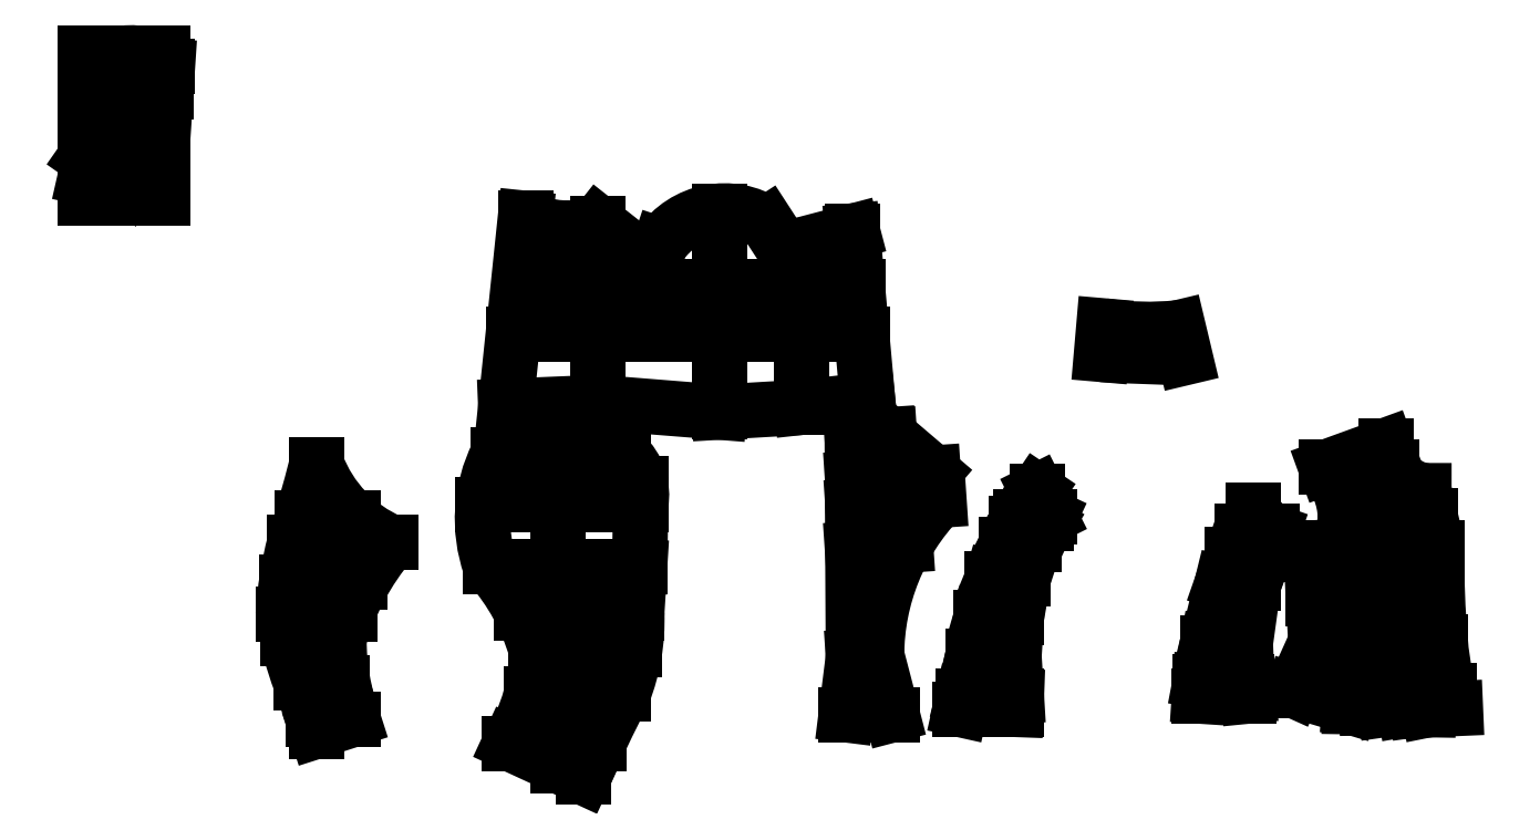
<metadata>
{"format":"dxf","ext":"dxf","renderer":"ezdxf+matplotlib","layout":"modelspace","background":"white","min_lineweight":24,"dpi":150}
</metadata>
<code>
0
SECTION
2
ENTITIES
0
LINE
8
0
10
2564
20
105.3
30
0
11
2636
21
105.3
31
0
0
LINE
8
0
10
2567
20
105.3
30
0
11
2567
21
129.3
31
0
0
LINE
8
0
10
2563
20
90.51
30
0
11
2567
21
129.3
31
0
0
LINE
8
0
10
2575
20
127.3
30
0
11
2575
21
105.3
31
0
0
LINE
8
0
10
2582
20
128.3
30
0
11
2582
21
105.3
31
0
0
ARC
8
0
10
2576
20
147.2
30
0
40
19.92
50
244
51
288.4
0
LINE
8
0
10
2592
20
115.3
30
0
11
2592
21
105.3
31
0
0
LINE
8
0
10
2607
20
130.8
30
0
11
2607
21
105.3
31
0
0
LINE
8
0
10
2624
20
117.3
30
0
11
2624
21
105.3
31
0
0
LINE
8
0
10
2591
20
120.8
30
0
11
2567
21
120.8
31
0
0
LINE
8
0
10
2582
20
128.3
30
0
11
2591
21
120.8
31
0
0
LINE
8
0
10
2591
20
120.8
30
0
11
2592
21
115.3
31
0
0
LINE
8
0
10
2623
20
123.7
30
0
11
2634
21
123.7
31
0
0
LINE
8
0
10
2623
20
123.7
30
0
11
2624
21
117.3
31
0
0
LINE
8
0
10
2607
20
105.3
30
0
11
2607
21
89.3
31
0
0
LINE
8
0
10
2624
20
105.3
30
0
11
2624
21
90.3
31
0
0
LINE
8
0
10
2607
20
89.3
30
0
11
2624
21
90.3
31
0
0
LINE
8
0
10
2582
20
105.3
30
0
11
2582
21
91.3
31
0
0
LINE
8
0
10
2563
20
90.51
30
0
11
2582
21
91.3
31
0
0
LINE
8
0
10
2582
20
91.3
30
0
11
2607
21
89.3
31
0
0
LINE
8
0
10
2595
20
123.8
30
0
11
2592
21
115.3
31
0
0
ARC
8
0
10
2608
20
114.7
30
0
40
16.11
50
56.78
51
145.5
0
LINE
8
0
10
2617
20
128.2
30
0
11
2624
21
117.3
31
0
0
LINE
8
0
10
2634
20
126.7
30
0
11
2634
21
105.3
31
0
0
LINE
8
0
10
2635
20
115.3
30
0
11
2592
21
115.3
31
0
0
LINE
8
0
10
2637
20
91.79
30
0
11
2634
21
126.7
31
0
0
LINE
8
0
10
2634
20
126.6
30
0
11
2623
21
123.7
31
0
0
LINE
8
0
10
2624
20
90.3
30
0
11
2637
21
91.79
31
0
0
LINE
8
0
10
2574
20
85.85
30
0
11
2574
21
80.55
31
0
0
LINE
8
0
10
2574
20
80.55
30
0
11
2574
21
74.45
31
0
0
LINE
8
0
10
2574
20
74.45
30
0
11
2574
21
70.15
31
0
0
LINE
8
0
10
2574
20
70.15
30
0
11
2574
21
57.45
31
0
0
LINE
8
0
10
2574
20
57.45
30
0
11
2574
21
47.75
31
0
0
LINE
8
0
10
2574
20
47.75
30
0
11
2574
21
40.35
31
0
0
LINE
8
0
10
2574
20
40.35
30
0
11
2574
21
31.25
31
0
0
LINE
8
0
10
2574
20
31.25
30
0
11
2574
21
20.95
31
0
0
LINE
8
0
10
2574
20
20.95
30
0
11
2574
21
16.35
31
0
0
LINE
8
0
10
2574
20
20.95
30
0
11
2579
21
20.95
31
0
0
LINE
8
0
10
2579
20
20.95
30
0
11
2582
21
20.95
31
0
0
LINE
8
0
10
2579
20
20.95
30
0
11
2579
21
13.95
31
0
0
LINE
8
0
10
2574
20
20.95
30
0
11
2564
21
20.95
31
0
0
LINE
8
0
10
2564
20
20.95
30
0
11
2579
21
13.95
31
0
0
LINE
8
0
10
2574
20
31.25
30
0
11
2568
21
31.25
31
0
0
LINE
8
0
10
2574
20
31.25
30
0
11
2587
21
31.25
31
0
0
LINE
8
0
10
2574
20
40.35
30
0
11
2569
21
40.35
31
0
0
LINE
8
0
10
2574
20
40.35
30
0
11
2589
21
40.35
31
0
0
LINE
8
0
10
2574
20
47.75
30
0
11
2566
21
47.75
31
0
0
LINE
8
0
10
2574
20
47.75
30
0
11
2590
21
47.75
31
0
0
LINE
8
0
10
2574
20
57.45
30
0
11
2590
21
57.45
31
0
0
LINE
8
0
10
2574
20
57.45
30
0
11
2560
21
57.45
31
0
0
LINE
8
0
10
2574
20
70.15
30
0
11
2558
21
70.15
31
0
0
LINE
8
0
10
2574
20
70.15
30
0
11
2591
21
70.15
31
0
0
LINE
8
0
10
2574
20
74.45
30
0
11
2591
21
74.45
31
0
0
LINE
8
0
10
2574
20
80.55
30
0
11
2561
21
80.55
31
0
0
LINE
8
0
10
2574
20
80.55
30
0
11
2587
21
80.55
31
0
0
ARC
8
0
10
2574
20
67.28
30
0
40
18.58
50
45.59
51
134.4
0
ARC
8
0
10
2525
20
27.57
30
0
40
45.34
50
16.37
51
41.22
0
ARC
8
0
10
2536
20
38.98
30
0
40
32.67
50
326.5
51
2.397
0
ARC
8
0
10
2548
20
46.27
30
0
40
41.33
50
338.7
51
2.049
0
ARC
8
0
10
2785
20
-73.01
30
0
40
223.4
50
152.2
51
157.1
0
LINE
8
0
10
2591
20
70.15
30
0
11
2590
21
57.45
31
0
0
LINE
8
0
10
2590
20
57.45
30
0
11
2590
21
47.75
31
0
0
ARC
8
0
10
2588
20
67.21
30
0
40
29.86
50
153.5
51
199.1
0
ARC
8
0
10
2579
20
72.18
30
0
40
11.35
50
349.7
51
47.51
0
LINE
8
0
10
2524
20
78.49
30
0
11
2524
21
23.49
31
0
0
LINE
8
0
10
2531
20
67.49
30
0
11
2521
21
67.49
31
0
0
LINE
8
0
10
2519
20
62.49
30
0
11
2539
21
62.49
31
0
0
LINE
8
0
10
2533
20
54.29
30
0
11
2518
21
54.29
31
0
0
LINE
8
0
10
2531
20
47.49
30
0
11
2517
21
47.49
31
0
0
LINE
8
0
10
2518
20
42.49
30
0
11
2528
21
42.49
31
0
0
LINE
8
0
10
2529
20
33.49
30
0
11
2520
21
33.49
31
0
0
LINE
8
0
10
2523
20
25.89
30
0
11
2531
21
25.89
31
0
0
ARC
8
0
10
2550
20
88.46
30
0
40
28.27
50
200.7
51
246.8
0
ARC
8
0
10
2204
20
159.7
30
0
40
329.8
50
342.8
51
345.7
0
ARC
8
0
10
2591
20
43.24
30
0
40
74.71
50
165.1
51
176.7
0
ARC
8
0
10
2580
20
56.3
30
0
40
63.89
50
187.9
51
200.9
0
ARC
8
0
10
2413
20
-7.491
30
0
40
114.9
50
15.64
51
20.89
0
LINE
8
0
10
2524
20
23.49
30
0
11
2531
21
25.89
31
0
0
ARC
8
0
10
2581
20
27.1
30
0
40
54.99
50
140
51
163.8
0
ARC
8
0
10
2575
20
42.15
30
0
40
47.01
50
179.6
51
200.2
0
LINE
8
0
10
2634
20
38.82
30
0
11
2634
21
26.82
31
0
0
LINE
8
0
10
2633
20
26.82
30
0
11
2634
21
38.82
31
0
0
LINE
8
0
10
2642
20
84.63
30
0
11
2642
21
76.15
31
0
0
LINE
8
0
10
2642
20
84.63
30
0
11
2651
21
76.74
31
0
0
LINE
8
0
10
2634
20
83.93
30
0
11
2636
21
84.06
31
0
0
LINE
8
0
10
2634
20
75.61
30
0
11
2642
21
76.15
31
0
0
LINE
8
0
10
2634
20
69.91
30
0
11
2652
21
71.11
31
0
0
LINE
8
0
10
2634
20
61.08
30
0
11
2645
21
61.82
31
0
0
LINE
8
0
10
2634
20
38.84
30
0
11
2639
21
39.16
31
0
0
LINE
8
0
10
2634
20
83.93
30
0
11
2634
21
38.84
31
0
0
ARC
8
0
10
2686
20
39.02
30
0
40
46.42
50
136.3
51
179.8
0
ARC
8
0
10
2628
20
185.1
30
0
40
101.4
50
273.3
51
277.5
0
ARC
8
0
10
2661
20
76.01
30
0
40
10.54
50
176
51
207.7
0
LINE
8
0
10
2651
20
76.74
30
0
11
2642
21
76.15
31
0
0
LINE
8
0
10
2642
20
84.45
30
0
11
2636
21
84.06
31
0
0
LINE
8
0
10
2642
20
26.82
30
0
11
2633
21
26.82
31
0
0
LINE
8
0
10
2639
20
39.16
30
0
11
2642
21
26.82
31
0
0
LINE
8
0
10
2668
20
54.93
30
0
11
2668
21
62.03
31
0
0
LINE
8
0
10
2663
20
27.93
30
0
11
2668
21
27.93
31
0
0
LINE
8
0
10
2663
20
27.93
30
0
11
2657
21
27.93
31
0
0
LINE
8
0
10
2657
20
30.63
30
0
11
2657
21
27.93
31
0
0
LINE
8
0
10
2668
20
30.63
30
0
11
2657
21
30.63
31
0
0
LINE
8
0
10
2663
20
30.63
30
0
11
2663
21
54.93
31
0
0
LINE
8
0
10
2663
20
30.63
30
0
11
2663
21
27.93
31
0
0
LINE
8
0
10
2659
20
38.93
30
0
11
2668
21
38.93
31
0
0
LINE
8
0
10
2659
20
38.93
30
0
11
2657
21
30.63
31
0
0
LINE
8
0
10
2668
20
38.93
30
0
11
2668
21
30.63
31
0
0
LINE
8
0
10
2668
20
30.63
30
0
11
2668
21
27.93
31
0
0
LINE
8
0
10
2661
20
46.93
30
0
11
2668
21
46.93
31
0
0
LINE
8
0
10
2661
20
46.93
30
0
11
2659
21
38.93
31
0
0
LINE
8
0
10
2668
20
46.93
30
0
11
2668
21
38.93
31
0
0
LINE
8
0
10
2663
20
54.93
30
0
11
2661
21
46.93
31
0
0
LINE
8
0
10
2670
20
54.93
30
0
11
2663
21
54.93
31
0
0
LINE
8
0
10
2670
20
54.93
30
0
11
2668
21
46.93
31
0
0
LINE
8
0
10
2666
20
62.03
30
0
11
2663
21
54.93
31
0
0
LINE
8
0
10
2672
20
62.03
30
0
11
2666
21
62.03
31
0
0
LINE
8
0
10
2672
20
62.03
30
0
11
2670
21
54.93
31
0
0
LINE
8
0
10
2668
20
66.23
30
0
11
2666
21
62.03
31
0
0
LINE
8
0
10
2672
20
66.23
30
0
11
2674
21
66.23
31
0
0
LINE
8
0
10
2674
20
66.23
30
0
11
2672
21
62.03
31
0
0
LINE
8
0
10
2669
20
67.73
30
0
11
2675
21
67.73
31
0
0
LINE
8
0
10
2669
20
67.73
30
0
11
2668
21
66.23
31
0
0
LINE
8
0
10
2674
20
66.23
30
0
11
2675
21
67.73
31
0
0
LINE
8
0
10
2672
20
72.93
30
0
11
2672
21
66.23
31
0
0
LINE
8
0
10
2675
20
67.73
30
0
11
2672
21
72.93
31
0
0
LINE
8
0
10
2669
20
67.73
30
0
11
2672
21
72.93
31
0
0
LINE
8
0
10
2668
20
66.23
30
0
11
2672
21
66.23
31
0
0
LINE
8
0
10
2668
20
66.23
30
0
11
2668
21
62.03
31
0
0
LINE
8
0
10
2713
20
59.94
30
0
11
2713
21
30.69
31
0
0
LINE
8
0
10
2717
20
53.94
30
0
11
2717
21
59.94
31
0
0
LINE
8
0
10
2717
20
69.04
30
0
11
2717
21
59.94
31
0
0
LINE
8
0
10
2715
20
41.64
30
0
11
2716
21
33.74
31
0
0
LINE
8
0
10
2716
20
33.74
30
0
11
2716
21
30.69
31
0
0
LINE
8
0
10
2708
20
41.64
30
0
11
2715
21
41.64
31
0
0
LINE
8
0
10
2706
20
33.74
30
0
11
2716
21
33.74
31
0
0
LINE
8
0
10
2708
20
41.64
30
0
11
2706
21
33.74
31
0
0
LINE
8
0
10
2706
20
30.69
30
0
11
2716
21
30.69
31
0
0
LINE
8
0
10
2706
20
30.69
30
0
11
2706
21
33.74
31
0
0
LINE
8
0
10
2715
20
41.64
30
0
11
2717
21
53.94
31
0
0
LINE
8
0
10
2711
20
53.94
30
0
11
2708
21
41.64
31
0
0
LINE
8
0
10
2719
20
59.94
30
0
11
2713
21
59.94
31
0
0
LINE
8
0
10
2719
20
59.94
30
0
11
2717
21
53.94
31
0
0
LINE
8
0
10
2713
20
59.94
30
0
11
2711
21
53.94
31
0
0
LINE
8
0
10
2715
20
64.74
30
0
11
2717
21
64.74
31
0
0
LINE
8
0
10
2721
20
64.74
30
0
11
2717
21
64.74
31
0
0
ARC
8
0
10
2727
20
74.23
30
0
40
11.31
50
207.3
51
237.1
0
LINE
8
0
10
2721
20
64.74
30
0
11
2719
21
59.94
31
0
0
ARC
8
0
10
2755
20
45.32
30
0
40
44.32
50
147.6
51
160.7
0
LINE
8
0
10
2732
20
77.9
30
0
11
2744
21
82.4
31
0
0
LINE
8
0
10
2754
20
67.9
30
0
11
2736
21
67.9
31
0
0
LINE
8
0
10
2729
20
61.4
30
0
11
2755
21
61.4
31
0
0
LINE
8
0
10
2744
20
50.9
30
0
11
2755
21
50.9
31
0
0
LINE
8
0
10
2740
20
50.9
30
0
11
2729
21
50.9
31
0
0
LINE
8
0
10
2740
20
50.9
30
0
11
2744
21
50.9
31
0
0
ARC
8
0
10
2720
20
67.15
30
0
40
16.38
50
2.607
51
41
0
ARC
8
0
10
2730
20
67.3
30
0
40
6.012
50
259.3
51
5.662
0
LINE
8
0
10
2730
20
41.9
30
0
11
2744
21
41.9
31
0
0
LINE
8
0
10
2730
20
41.9
30
0
11
2725
21
31.9
31
0
0
ARC
8
0
10
3961
20
114.8
30
0
40
1233
50
182.5
51
183.4
0
LINE
8
0
10
2756
20
41.9
30
0
11
2744
21
41.9
31
0
0
ARC
8
0
10
2575
20
26.15
30
0
40
182.9
50
11.11
51
14.88
0
ARC
8
0
10
2926
20
57.77
30
0
40
171.1
50
178.8
51
185.3
0
LINE
8
0
10
2751
20
38.9
30
0
11
2746
21
38.9
31
0
0
LINE
8
0
10
2746
20
38.9
30
0
11
2747
21
51.4
31
0
0
LINE
8
0
10
2747
20
51.4
30
0
11
2751
21
38.9
31
0
0
LINE
8
0
10
2743
20
31.9
30
0
11
2736
21
31.9
31
0
0
LINE
8
0
10
2744
20
73.1
30
0
11
2752
21
73.1
31
0
0
LINE
8
0
10
2744
20
82.4
30
0
11
2744
21
31.9
31
0
0
ARC
8
0
10
2754
20
82.24
30
0
40
9.265
50
179.1
51
260.9
0
LINE
8
0
10
2745
20
77.9
30
0
11
2732
21
77.9
31
0
0
LINE
8
0
10
2737
20
38.9
30
0
11
2740
21
50.9
31
0
0
LINE
8
0
10
2743
20
38.9
30
0
11
2737
21
38.9
31
0
0
LINE
8
0
10
2740
20
50.9
30
0
11
2743
21
38.9
31
0
0
LINE
8
0
10
2744
20
31.9
30
0
11
2744
21
31.9
31
0
0
LINE
8
0
10
2743
20
31.9
30
0
11
2744
21
31.9
31
0
0
LINE
8
0
10
2737
20
31.9
30
0
11
2725
21
31.9
31
0
0
LINE
8
0
10
2748
20
31.9
30
0
11
2744
21
31.9
31
0
0
LINE
8
0
10
2752
20
31.9
30
0
11
2757
21
31.9
31
0
0
LINE
8
0
10
2748
20
31.9
30
0
11
2752
21
31.9
31
0
0
LINE
8
0
10
2737
20
28.5
30
0
11
2737
21
38.9
31
0
0
LINE
8
0
10
2725
20
31.9
30
0
11
2737
21
28.5
31
0
0
LINE
8
0
10
2753
20
27.87
30
0
11
2751
21
38.9
31
0
0
LINE
8
0
10
2744
20
27.94
30
0
11
2743
21
38.9
31
0
0
LINE
8
0
10
2748
20
27.95
30
0
11
2746
21
38.9
31
0
0
LINE
8
0
10
2744
20
27.94
30
0
11
2748
21
27.95
31
0
0
ARC
8
0
10
2801
20
44.94
30
0
40
45.69
50
183.8
51
201.6
0
LINE
8
0
10
2759
20
28.12
30
0
11
2753
21
27.87
31
0
0
LINE
8
0
10
2748
20
27.95
30
0
11
2753
21
27.87
31
0
0
LINE
8
0
10
2737
20
28.5
30
0
11
2744
21
27.94
31
0
0
LINE
8
0
10
2741
20
28.22
30
0
11
2740
21
50.9
31
0
0
LINE
8
0
10
2751
20
27.91
30
0
11
2747
21
51.4
31
0
0
LINE
8
0
10
2476
20
163.4
30
0
11
2492
21
163.4
31
0
0
LINE
8
0
10
2492
20
133.4
30
0
11
2476
21
133.4
31
0
0
LINE
8
0
10
2484
20
163.4
30
0
11
2484
21
133.4
31
0
0
LINE
8
0
10
2476
20
163.4
30
0
11
2476
21
155.4
31
0
0
ARC
8
0
10
2487
20
152.4
30
0
40
11.42
50
105.3
51
164.7
0
LINE
8
0
10
2492
20
160.7
30
0
11
2492
21
163.4
31
0
0
ARC
8
0
10
2485
20
151.9
30
0
40
11.54
50
49.27
51
97.33
0
LINE
8
0
10
2492
20
145.6
30
0
11
2492
21
160.7
31
0
0
LINE
8
0
10
2492
20
145.6
30
0
11
2492
21
133.4
31
0
0
LINE
8
0
10
2492
20
145.6
30
0
11
2493
21
160.7
31
0
0
ARC
8
0
10
2474
20
150.9
30
0
40
19.1
50
306.5
51
343.7
0
LINE
8
0
10
2485
20
135.6
30
0
11
2479
21
139.6
31
0
0
LINE
8
0
10
2476
20
141.9
30
0
11
2485
21
135.6
31
0
0
LINE
8
0
10
2476
20
141.9
30
0
11
2476
21
133.4
31
0
0
LINE
8
0
10
2476
20
137.6
30
0
11
2485
21
135.6
31
0
0
LINE
8
0
10
2489
20
160.7
30
0
11
2476
21
160.7
31
0
0
LINE
8
0
10
2489
20
160.7
30
0
11
2493
21
160.7
31
0
0
LINE
8
0
10
2484
20
155.4
30
0
11
2476
21
155.4
31
0
0
LINE
8
0
10
2484
20
155.4
30
0
11
2493
21
155.4
31
0
0
ARC
8
0
10
2480
20
163.8
30
0
40
9.223
50
293.4
51
339.9
0
LINE
8
0
10
2489
20
145.6
30
0
11
2476
21
145.6
31
0
0
LINE
8
0
10
2489
20
160.7
30
0
11
2489
21
145.6
31
0
0
ARC
8
0
10
2474
20
145.8
30
0
40
15
50
317.3
51
359.4
0
LINE
8
0
10
2476
20
141.9
30
0
11
2476
21
155.4
31
0
0
ARC
8
0
10
2454
20
148.6
30
0
40
23.33
50
343.2
51
16.83
0
ARC
8
0
10
2480
20
162.9
30
0
40
8.5
50
241.9
51
298.1
0
ARC
8
0
10
2709
20
496.9
30
0
40
396.4
50
266.6
51
269.1
0
LINE
8
0
10
2686
20
107.1
30
0
11
2686
21
101.2
31
0
0
ARC
8
0
10
2695
20
167.2
30
0
40
60.81
50
261.3
51
275.8
0
LINE
8
0
10
2703
20
100.6
30
0
11
2701
21
106.7
31
0
0
ENDSEC
0
EOF

</code>
